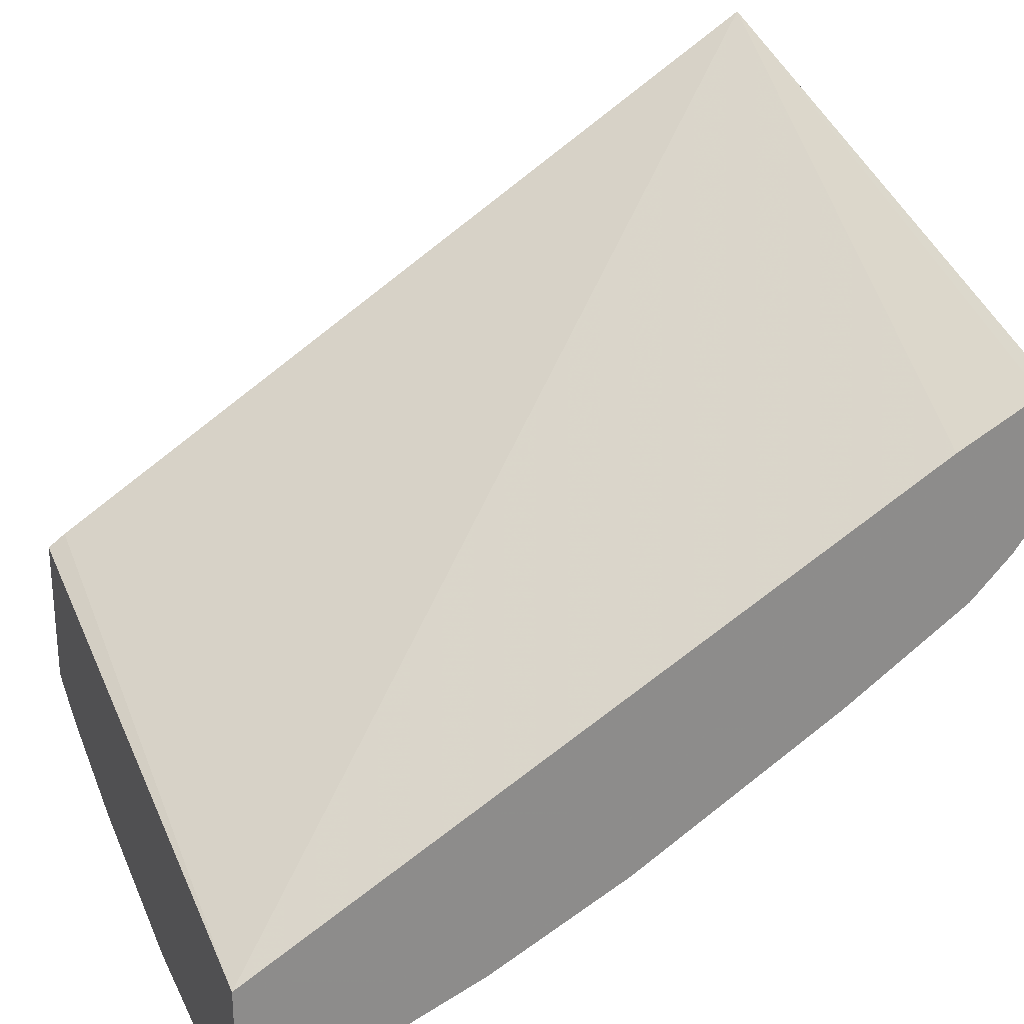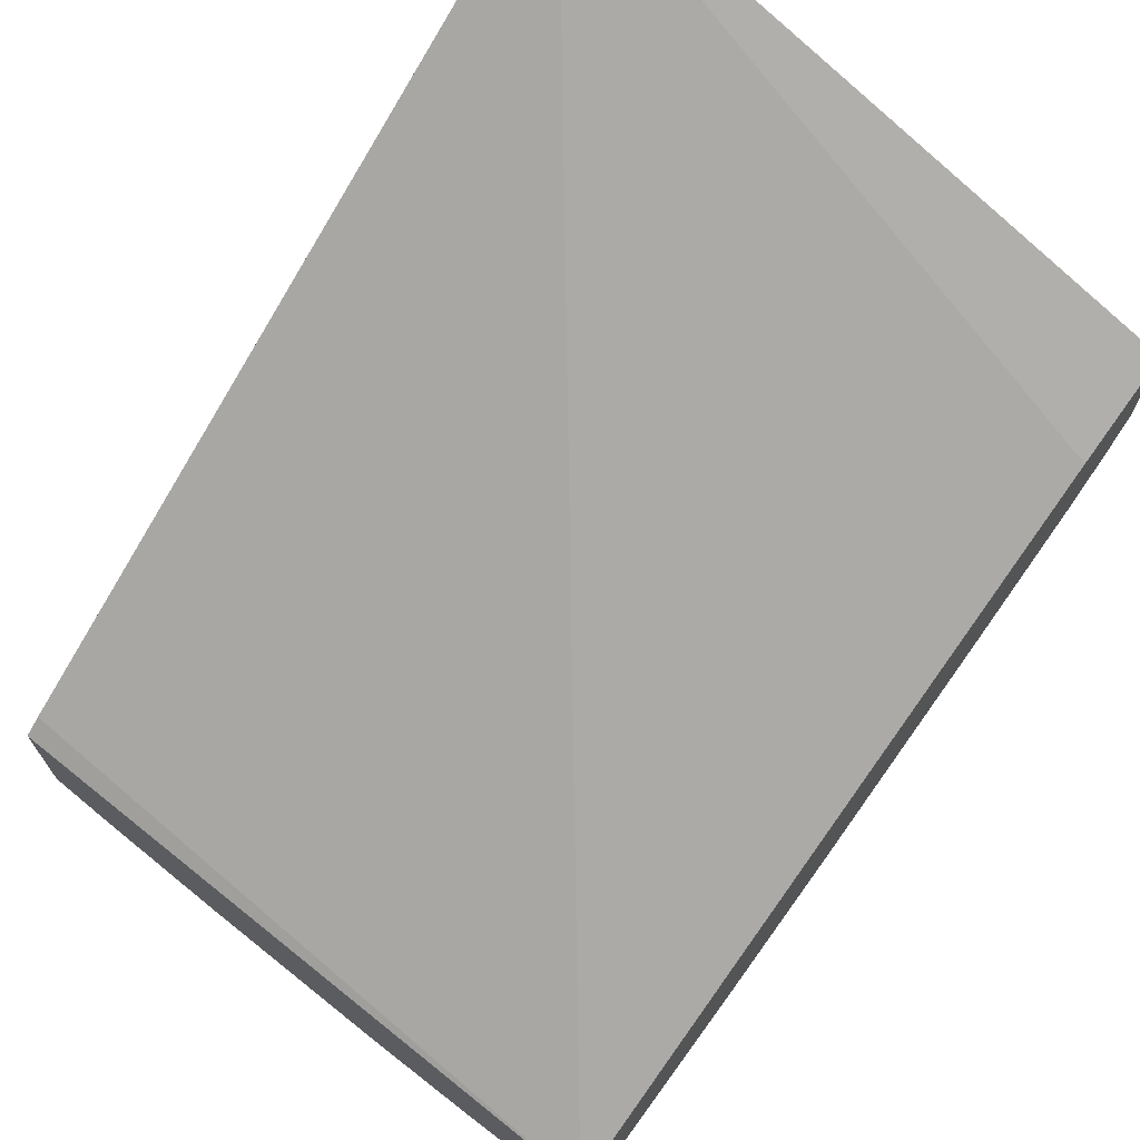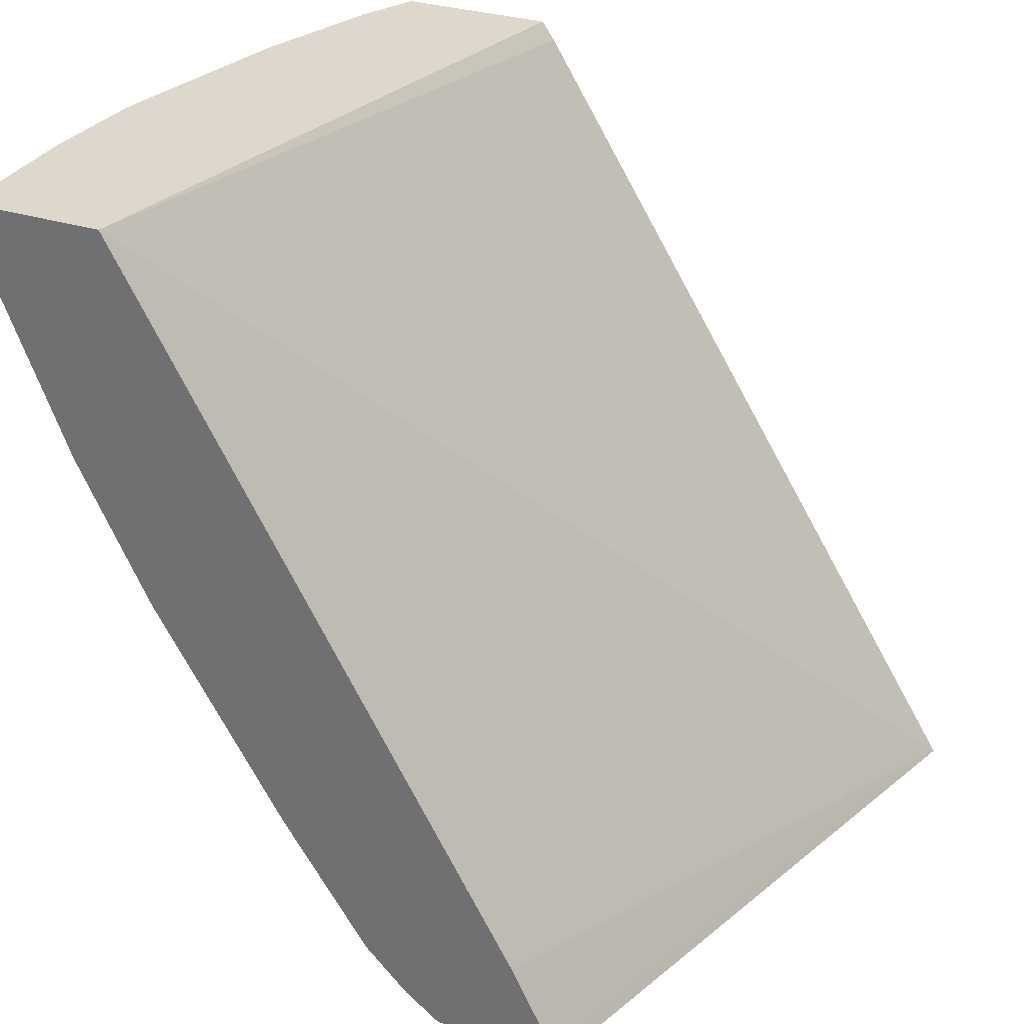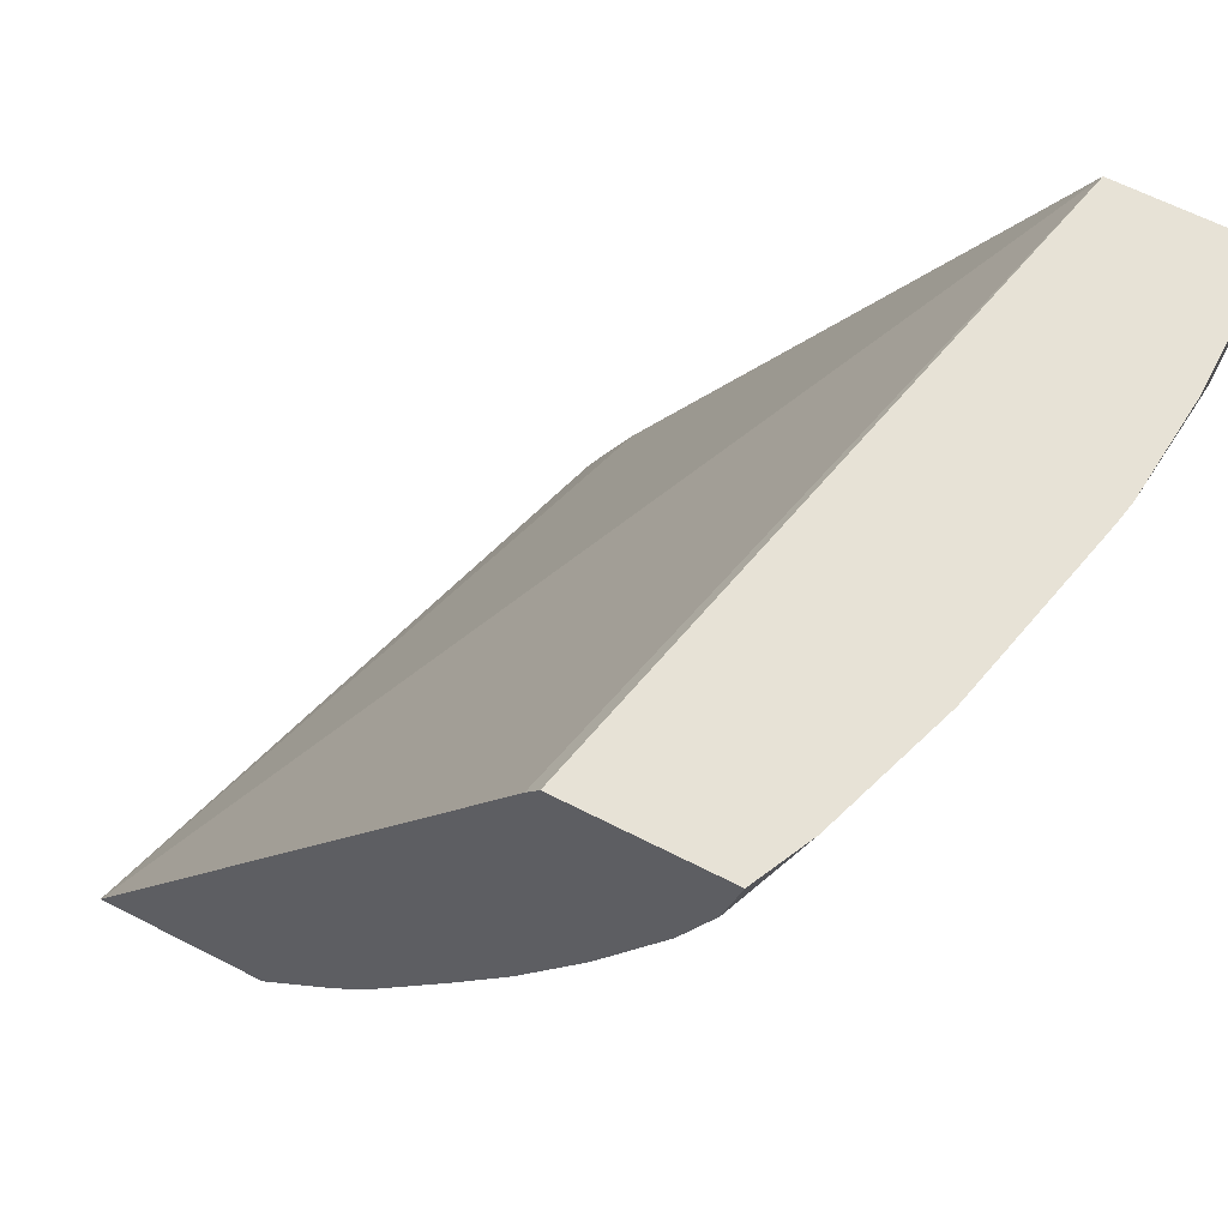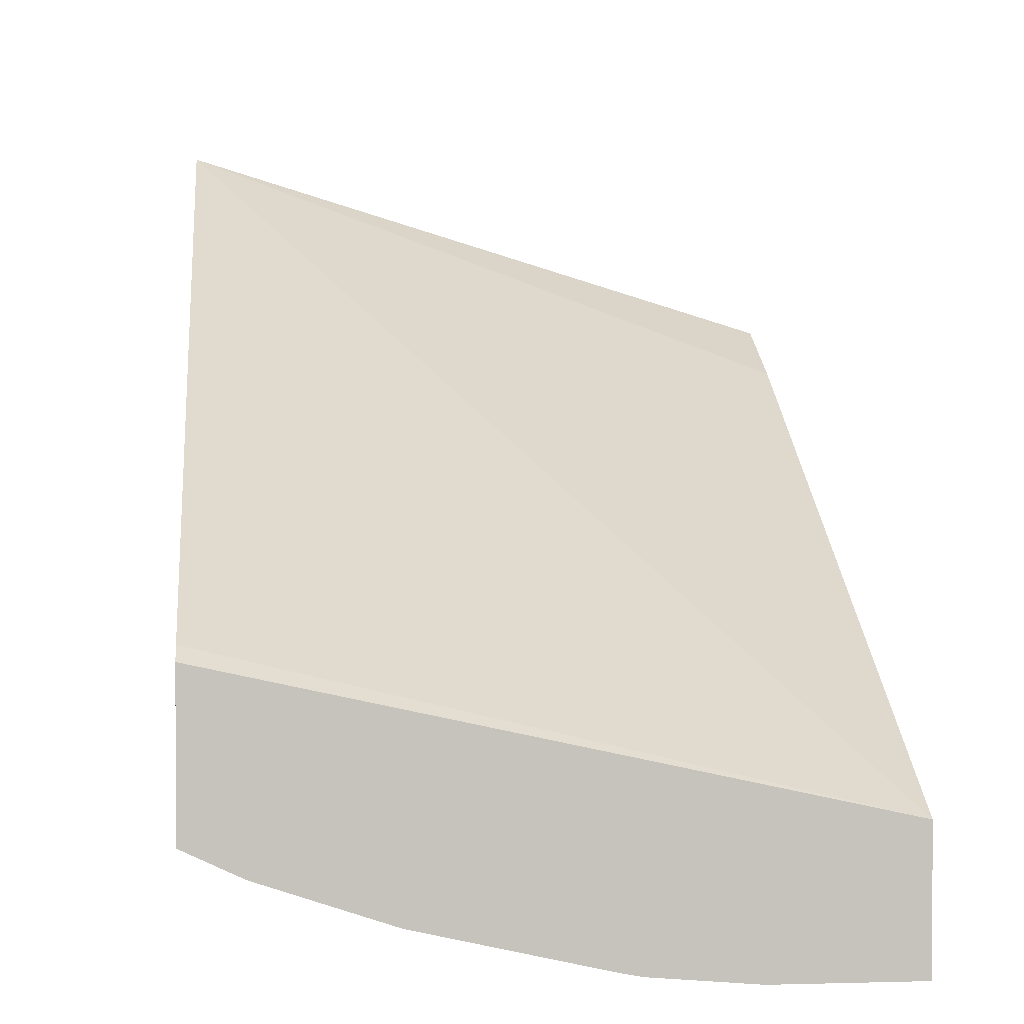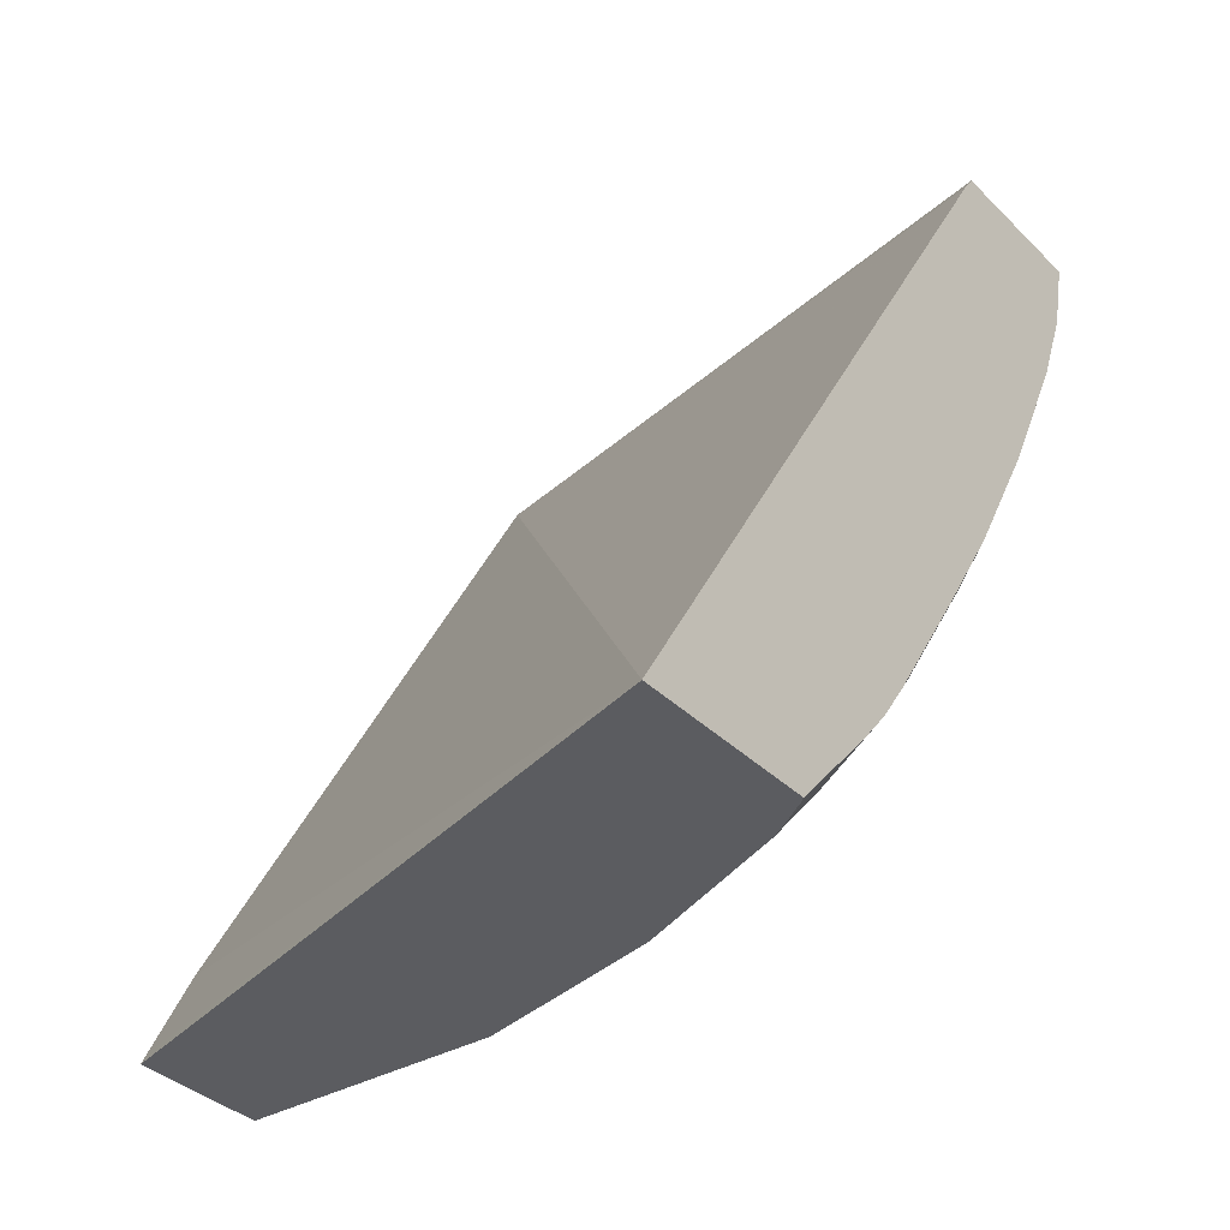
<metadata>
{"format":"obj","ext":"obj","renderer":"f3d","projection":"perspective","resolution":1024,"background":"white","views":[{"elev":25.8,"azim":-112.8,"up":"+Z"},{"elev":71.0,"azim":-142.5,"up":"+Z"},{"elev":31.2,"azim":-65.6,"up":"+Y"},{"elev":63.4,"azim":117.4,"up":"+Y"},{"elev":1.9,"azim":174.2,"up":"+Z"},{"elev":-34.9,"azim":37.5,"up":"+Y"}]}
</metadata>
<code>
v 0.2661 -0.3349 -0.4073
v 0.004691 -0.2948 -0.5071
v 0.004691 -0.3034 -0.5027
v 0.004691 -0.327 -0.4909
v 0.004691 -0.3301 -0.4894
v 0.004691 -0.3349 -0.487
v 0.2661 -0.3349 -0.4809
v 0.2661 -0.01464 -0.6058
v 0.004691 -0.007231 -0.6685
v 0.004691 -0.3349 -0.54
v 0.2638 -0.3349 -0.4827
v 0.2661 -0.2994 -0.5138
v 0.2661 -0.007231 -0.611
v 0.004691 -0.007231 -0.7252
v 0.004691 -0.3243 -0.5542
v 0.1061 -0.3349 -0.54
v 0.2506 -0.3349 -0.4916
v 0.2476 -0.3065 -0.5188
v 0.2661 -0.2854 -0.5258
v 0.2661 -0.007231 -0.6742
v 0.004691 -0.01769 -0.7252
v 0.06356 -0.007231 -0.7252
v 0.08844 -0.3243 -0.5542
v 0.004691 -0.3065 -0.5719
v 0.1829 -0.3349 -0.5208
v 0.2476 -0.3349 -0.4933
v 0.2122 -0.3243 -0.5188
v 0.2299 -0.2712 -0.5542
v 0.2564 -0.252 -0.5571
v 0.2661 -0.2702 -0.5368
v 0.2426 -0.007231 -0.6853
v 0.2661 -0.03678 -0.6677
v 0.004691 -0.1061 -0.6898
v 0.05307 -0.01769 -0.7252
v 0.1061 -0.007231 -0.7216
v 0.1946 -0.2889 -0.5542
v 0.1592 -0.3243 -0.5365
v 0.05307 -0.3065 -0.5719
v 0.1061 -0.2712 -0.5896
v 0.004691 -0.2535 -0.6072
v 0.1769 -0.2181 -0.6072
v 0.2299 -0.2181 -0.5896
v 0.2564 -0.1989 -0.5925
v 0.2661 -0.2177 -0.5718
v 0.1896 -0.007231 -0.703
v 0.2661 -0.07088 -0.6542
v 0.2299 -0.07296 -0.6677
v 0.03538 -0.1061 -0.6898
v 0.004691 -0.1148 -0.6854
v 0.08844 -0.05307 -0.7075
v 0.1146 -0.007231 -0.72
v 0.1592 -0.2535 -0.5896
v 0.05307 -0.2535 -0.6072
v 0.08844 -0.2181 -0.6249
v 0.004691 -0.1651 -0.6603
v 0.1415 -0.2004 -0.6249
v 0.1592 -0.1297 -0.6603
v 0.1946 -0.1968 -0.6146
v 0.2476 -0.1968 -0.5969
v 0.2388 -0.1459 -0.6279
v 0.2661 -0.1288 -0.6252
v 0.2661 -0.1793 -0.5965
v 0.1769 -0.0199 -0.703
v 0.2388 -0.07518 -0.6633
v 0.2661 -0.1175 -0.6309
v 0.1946 -0.05529 -0.6853
v 0.2299 -0.1437 -0.6323
v 0.1769 -0.1084 -0.6677
v 0.03538 -0.1179 -0.6839
v 0.1061 -0.08846 -0.6898
v 0.004691 -0.1179 -0.6839
v 0.1238 -0.0354 -0.7075
v 0.1061 -0.05529 -0.703
v 0.1592 -0.1061 -0.6721
v 0.1592 -0.01769 -0.7075
v 0.01769 -0.1651 -0.6603
v 0.1061 -0.1827 -0.6426
v 0.1061 -0.171 -0.6485
v 0.1415 -0.03761 -0.703
v 0.1061 -0.1002 -0.6839
v 0.03538 -0.1297 -0.678
f 41 68 58
f 43 60 61
f 41 57 68
f 41 58 59
f 41 59 42
f 42 59 43
f 43 59 60
f 43 61 62
f 47 64 67
f 45 47 63
f 45 63 51
f 46 64 47
f 46 65 60
f 46 60 64
f 41 56 57
f 47 66 63
f 43 62 44
f 41 54 56
f 29 43 44
f 40 55 76
f 47 67 68
f 28 36 41
f 29 44 30
f 31 32 45
f 32 46 47
f 32 47 45
f 33 48 49
f 40 76 53
f 34 35 50
f 35 51 50
f 36 39 52
f 36 52 41
f 38 53 39
f 39 53 54
f 39 54 41
f 39 41 52
f 34 50 48
f 47 68 66
f 70 74 80
f 48 50 70
f 58 68 67
f 58 67 59
f 59 67 60
f 60 67 64
f 60 65 61
f 63 66 68
f 63 68 79
f 57 74 68
f 63 79 72
f 68 73 79
f 69 70 80
f 69 80 78
f 69 78 81
f 69 81 76
f 74 78 80
f 28 43 29
f 63 72 75
f 57 78 74
f 57 77 78
f 56 77 57
f 48 70 69
f 49 69 71
f 50 51 72
f 50 72 79
f 50 79 73
f 50 73 68
f 50 68 74
f 50 74 70
f 51 63 75
f 51 75 72
f 53 76 54
f 54 76 81
f 54 81 77
f 54 77 56
f 77 81 78
f 55 71 69
f 55 69 76
f 48 69 49
f 28 42 43
f 1 13 8
f 27 36 28
f 1 32 20
f 1 20 13
f 1 8 9
f 1 9 2
f 2 9 14
f 2 14 21
f 2 21 33
f 1 46 32
f 2 33 49
f 2 71 55
f 2 55 40
f 2 40 24
f 2 24 15
f 2 15 10
f 2 10 6
f 2 6 5
f 2 49 71
f 2 5 4
f 1 65 46
f 1 62 61
f 28 41 42
f 1 2 3
f 1 3 4
f 1 4 5
f 1 5 6
f 1 6 10
f 1 10 16
f 1 61 65
f 1 16 25
f 1 26 17
f 1 17 11
f 1 7 12
f 1 12 19
f 1 19 30
f 1 30 44
f 1 44 62
f 1 25 26
f 2 4 3
f 1 11 7
f 8 13 9
f 18 28 29
f 18 29 19
f 19 29 30
f 20 32 31
f 21 34 48
f 21 48 33
f 22 35 34
f 18 27 28
f 23 36 37
f 23 39 36
f 24 40 53
f 24 53 38
f 25 37 36
f 25 36 27
f 7 11 12
f 25 27 26
f 23 37 25
f 18 26 27
f 23 38 39
f 16 23 25
f 9 20 31
f 9 13 20
f 17 26 18
f 9 31 45
f 9 45 51
f 9 35 22
f 9 22 14
f 10 15 23
f 9 51 35
f 11 17 12
f 15 38 23
f 12 18 19
f 15 24 38
f 12 17 18
f 14 22 34
f 10 23 16
f 14 34 21

</code>
